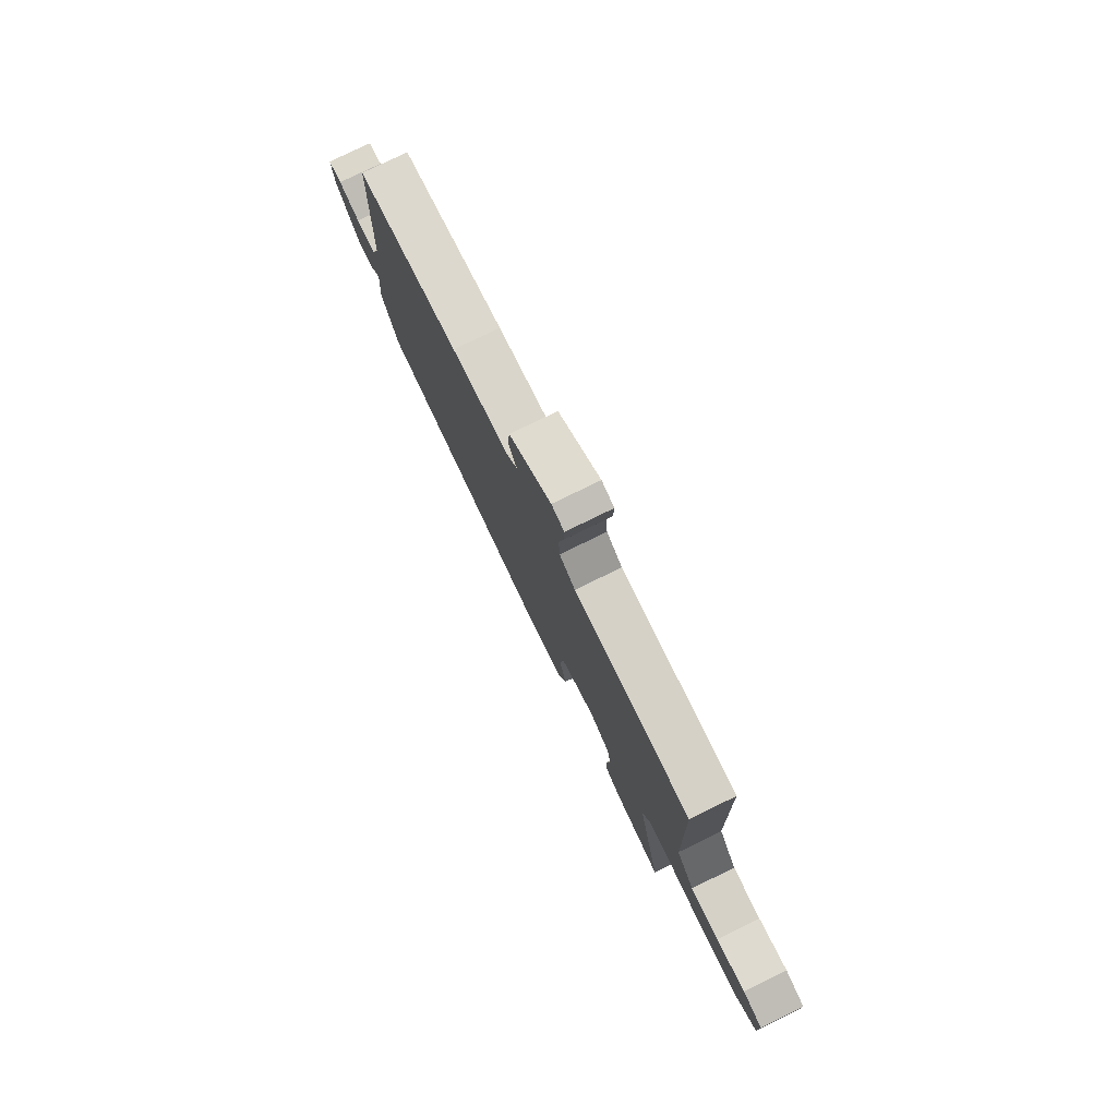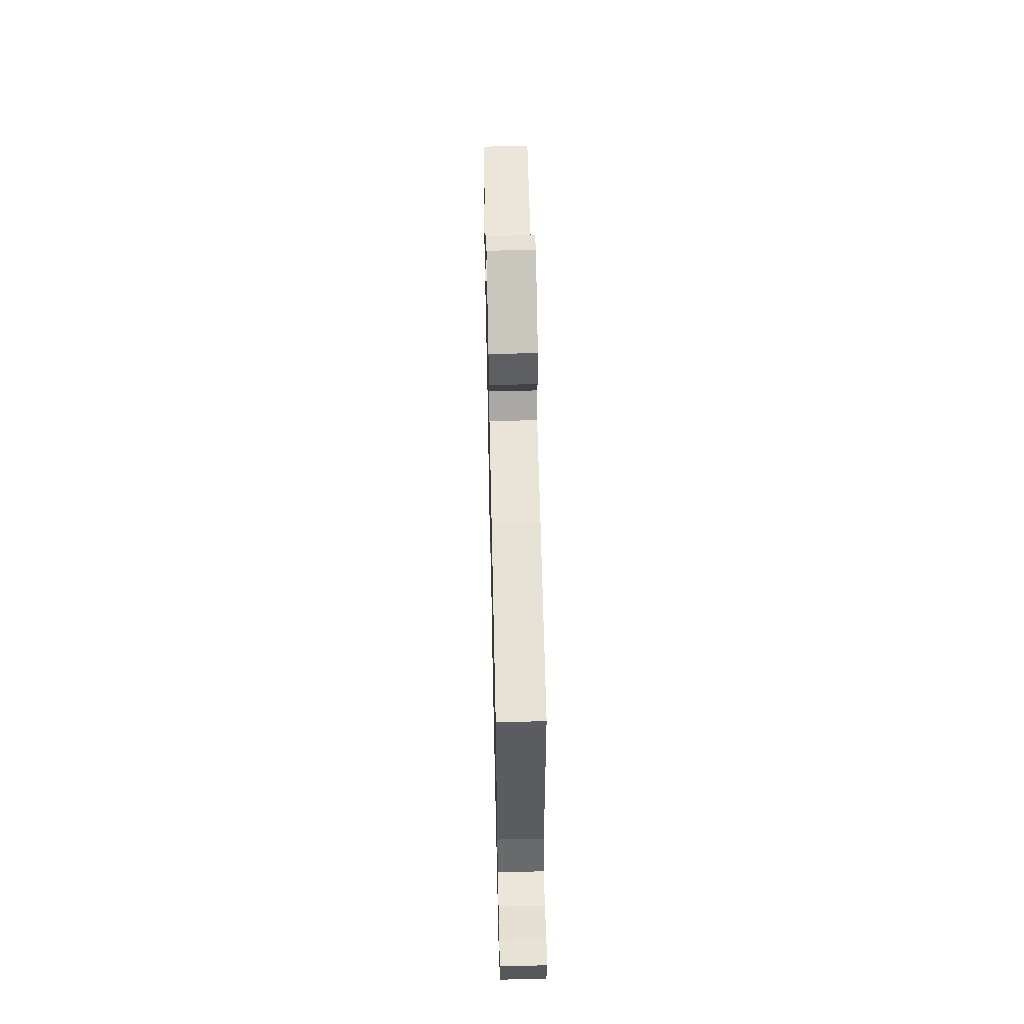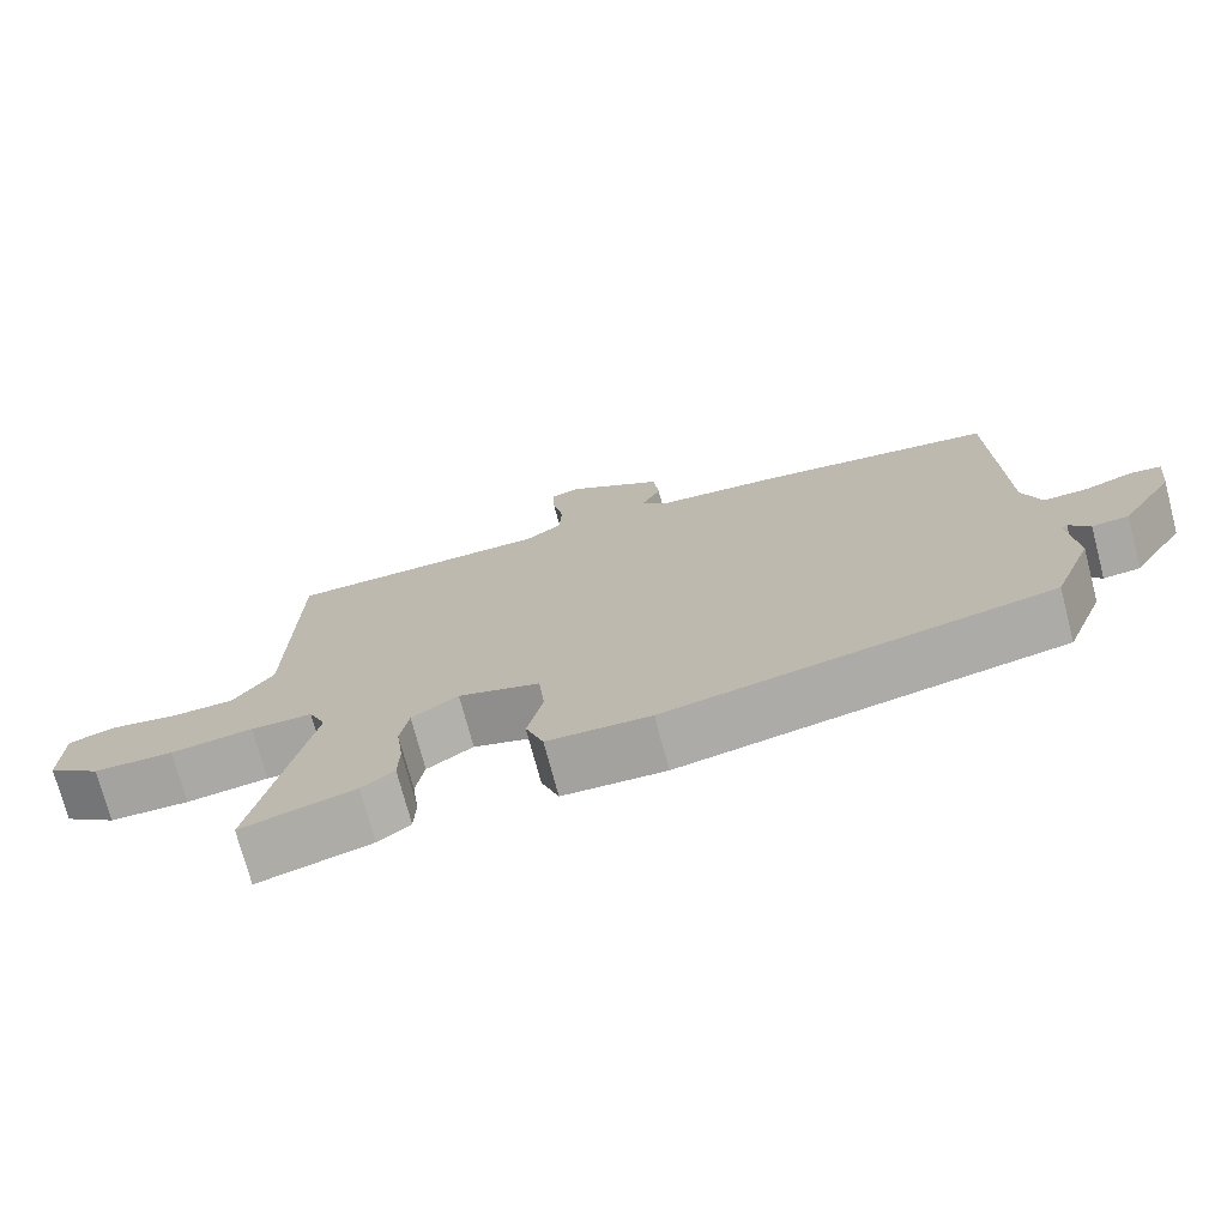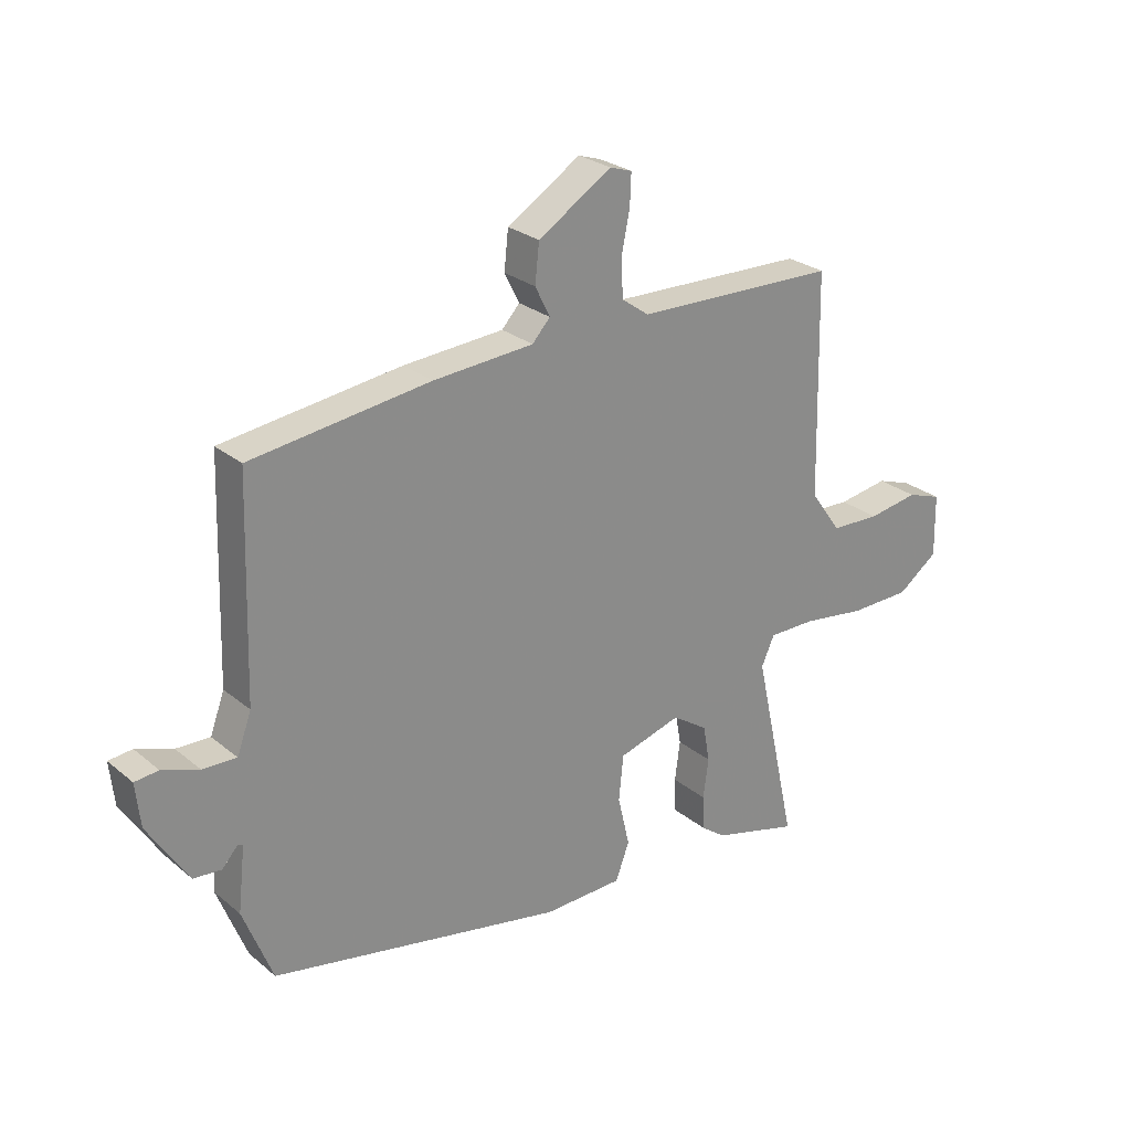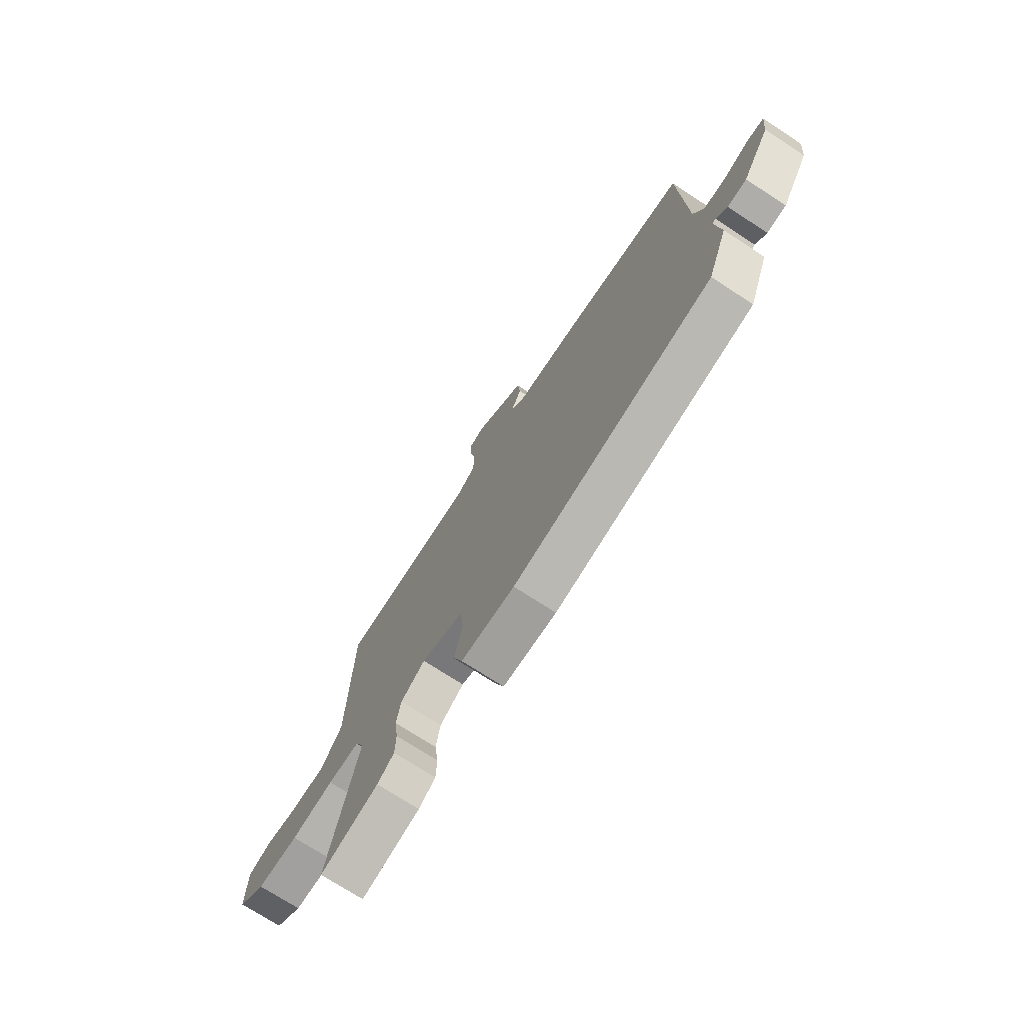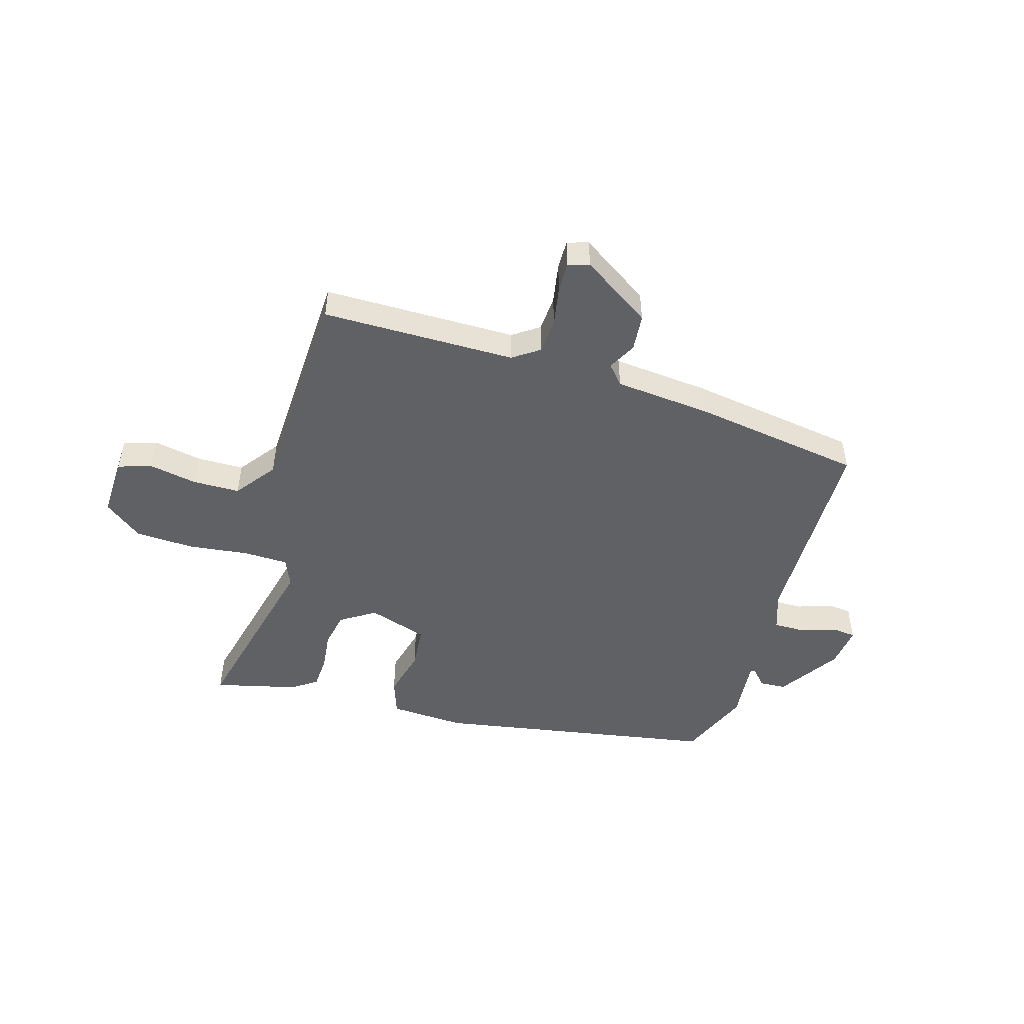
<metadata>
{"format":"obj","ext":"obj","renderer":"f3d","projection":"perspective","resolution":1024,"background":"white","views":[{"elev":77.8,"azim":-116.1,"up":"+Z"},{"elev":57.2,"azim":88.7,"up":"+Z"},{"elev":-73.2,"azim":14.7,"up":"+Z"},{"elev":26.2,"azim":141.9,"up":"+Z"},{"elev":-72.8,"azim":56.9,"up":"+Z"},{"elev":-49.3,"azim":-17.6,"up":"+Y"}]}
</metadata>
<code>
v 0.473 0.07 -0.377
v -0.022 0.07 -0.474
v -0.155 0.07 -0.47
v -0.178 0.07 -0.408
v -0.158 0.07 -0.322
v -0.166 0.07 -0.246
v -0.271 0.07 -0.215
v -0.331 0.07 -0.255
v -0.342 0.07 -0.317
v -0.333 0.07 -0.384
v -0.335 0.07 -0.442
v -0.377 0.07 -0.473
v -0.523 0.07 -0.512
v -0.451 0.07 -0.185
v -0.473 0.07 -0.136
v -0.552 0.07 -0.136
v -0.658 0.07 -0.151
v -0.761 0.07 -0.149
v -0.829 0.07 -0.099
v -0.827 0.07 0.006
v -0.769 0.07 0.026
v -0.684 0.07 0.012
v -0.601 0.07 0.015
v -0.549 0.07 0.087
v -0.541 0.07 0.46
v -0.201 0.07 0.469
v -0.155 0.07 0.502
v -0.152 0.07 0.565
v -0.166 0.07 0.635
v -0.168 0.07 0.687
v -0.131 0.07 0.699
v -0.007 0.07 0.621
v 0 0.07 0.556
v -0.025 0.07 0.506
v 0.005 0.07 0.473
v 0.174 0.07 0.461
v 0.475 0.07 0.422
v 0.486 0.07 0.063
v 0.51 0.07 -0.003
v 0.567 0.07 -0.001
v 0.629 0.07 0.021
v 0.669 0.07 0.017
v 0.661 0.07 -0.057
v 0.593 0.07 -0.164
v 0.546 0.07 -0.168
v 0.519 0.07 -0.138
v 0.511 0.07 -0.142
v 0.523 0.07 -0.25
v 0.473 0 -0.377
v -0.022 0 -0.474
v -0.155 0 -0.47
v -0.178 0 -0.408
v -0.158 0 -0.322
v -0.166 0 -0.246
v -0.271 0 -0.215
v -0.331 0 -0.255
v -0.342 0 -0.317
v -0.333 0 -0.384
v -0.335 0 -0.442
v -0.377 0 -0.473
v -0.523 0 -0.512
v -0.451 0 -0.185
v -0.473 0 -0.136
v -0.552 0 -0.136
v -0.658 0 -0.151
v -0.761 0 -0.149
v -0.829 0 -0.099
v -0.827 0 0.006
v -0.769 0 0.026
v -0.684 0 0.012
v -0.601 0 0.015
v -0.549 0 0.087
v -0.541 0 0.46
v -0.201 0 0.469
v -0.155 0 0.502
v -0.152 0 0.565
v -0.166 0 0.635
v -0.168 0 0.687
v -0.131 0 0.699
v -0.007 0 0.621
v 0 0 0.556
v -0.025 0 0.506
v 0.005 0 0.473
v 0.174 0 0.461
v 0.475 0 0.422
v 0.486 0 0.063
v 0.51 0 -0.003
v 0.567 0 -0.001
v 0.629 0 0.021
v 0.669 0 0.017
v 0.661 0 -0.057
v 0.593 0 -0.164
v 0.546 0 -0.168
v 0.519 0 -0.138
v 0.511 0 -0.142
v 0.523 0 -0.25
f 47 48 1 2
f 43 44 45 46
f 43 46 47
f 40 41 42 43
f 39 40 43 47
f 38 39 47 2
f 35 36 37 38
f 31 32 33 34
f 29 30 31 34
f 28 29 34 35
f 27 28 35 38
f 24 25 26
f 23 24 26 27
f 19 20 21 22
f 19 22 23
f 16 17 18 19
f 15 16 19 23
f 11 12 13 14
f 9 10 11 14
f 8 9 14 15
f 7 8 15 23
f 2 3 4 5
f 2 5 6
f 38 2 6
f 23 27 38
f 6 7 23 38
f 50 49 96 95
f 94 93 92 91
f 95 94 91
f 91 90 89 88
f 95 91 88 87
f 50 95 87 86
f 86 85 84 83
f 82 81 80 79
f 82 79 78 77
f 83 82 77 76
f 86 83 76 75
f 74 73 72
f 75 74 72 71
f 70 69 68 67
f 71 70 67
f 67 66 65 64
f 71 67 64 63
f 62 61 60 59
f 62 59 58 57
f 63 62 57 56
f 71 63 56 55
f 53 52 51 50
f 54 53 50
f 54 50 86
f 86 75 71
f 86 71 55 54
f 1 49 50 2
f 2 50 51 3
f 3 51 52 4
f 4 52 53 5
f 5 53 54 6
f 6 54 55 7
f 7 55 56 8
f 8 56 57 9
f 9 57 58 10
f 10 58 59 11
f 11 59 60 12
f 12 60 61 13
f 13 61 62 14
f 14 62 63 15
f 15 63 64 16
f 16 64 65 17
f 17 65 66 18
f 18 66 67 19
f 19 67 68 20
f 20 68 69 21
f 21 69 70 22
f 22 70 71 23
f 23 71 72 24
f 24 72 73 25
f 25 73 74 26
f 26 74 75 27
f 27 75 76 28
f 28 76 77 29
f 29 77 78 30
f 30 78 79 31
f 31 79 80 32
f 32 80 81 33
f 33 81 82 34
f 34 82 83 35
f 35 83 84 36
f 36 84 85 37
f 37 85 86 38
f 38 86 87 39
f 39 87 88 40
f 40 88 89 41
f 41 89 90 42
f 42 90 91 43
f 43 91 92 44
f 44 92 93 45
f 45 93 94 46
f 46 94 95 47
f 47 95 96 48
f 48 96 49 1

</code>
